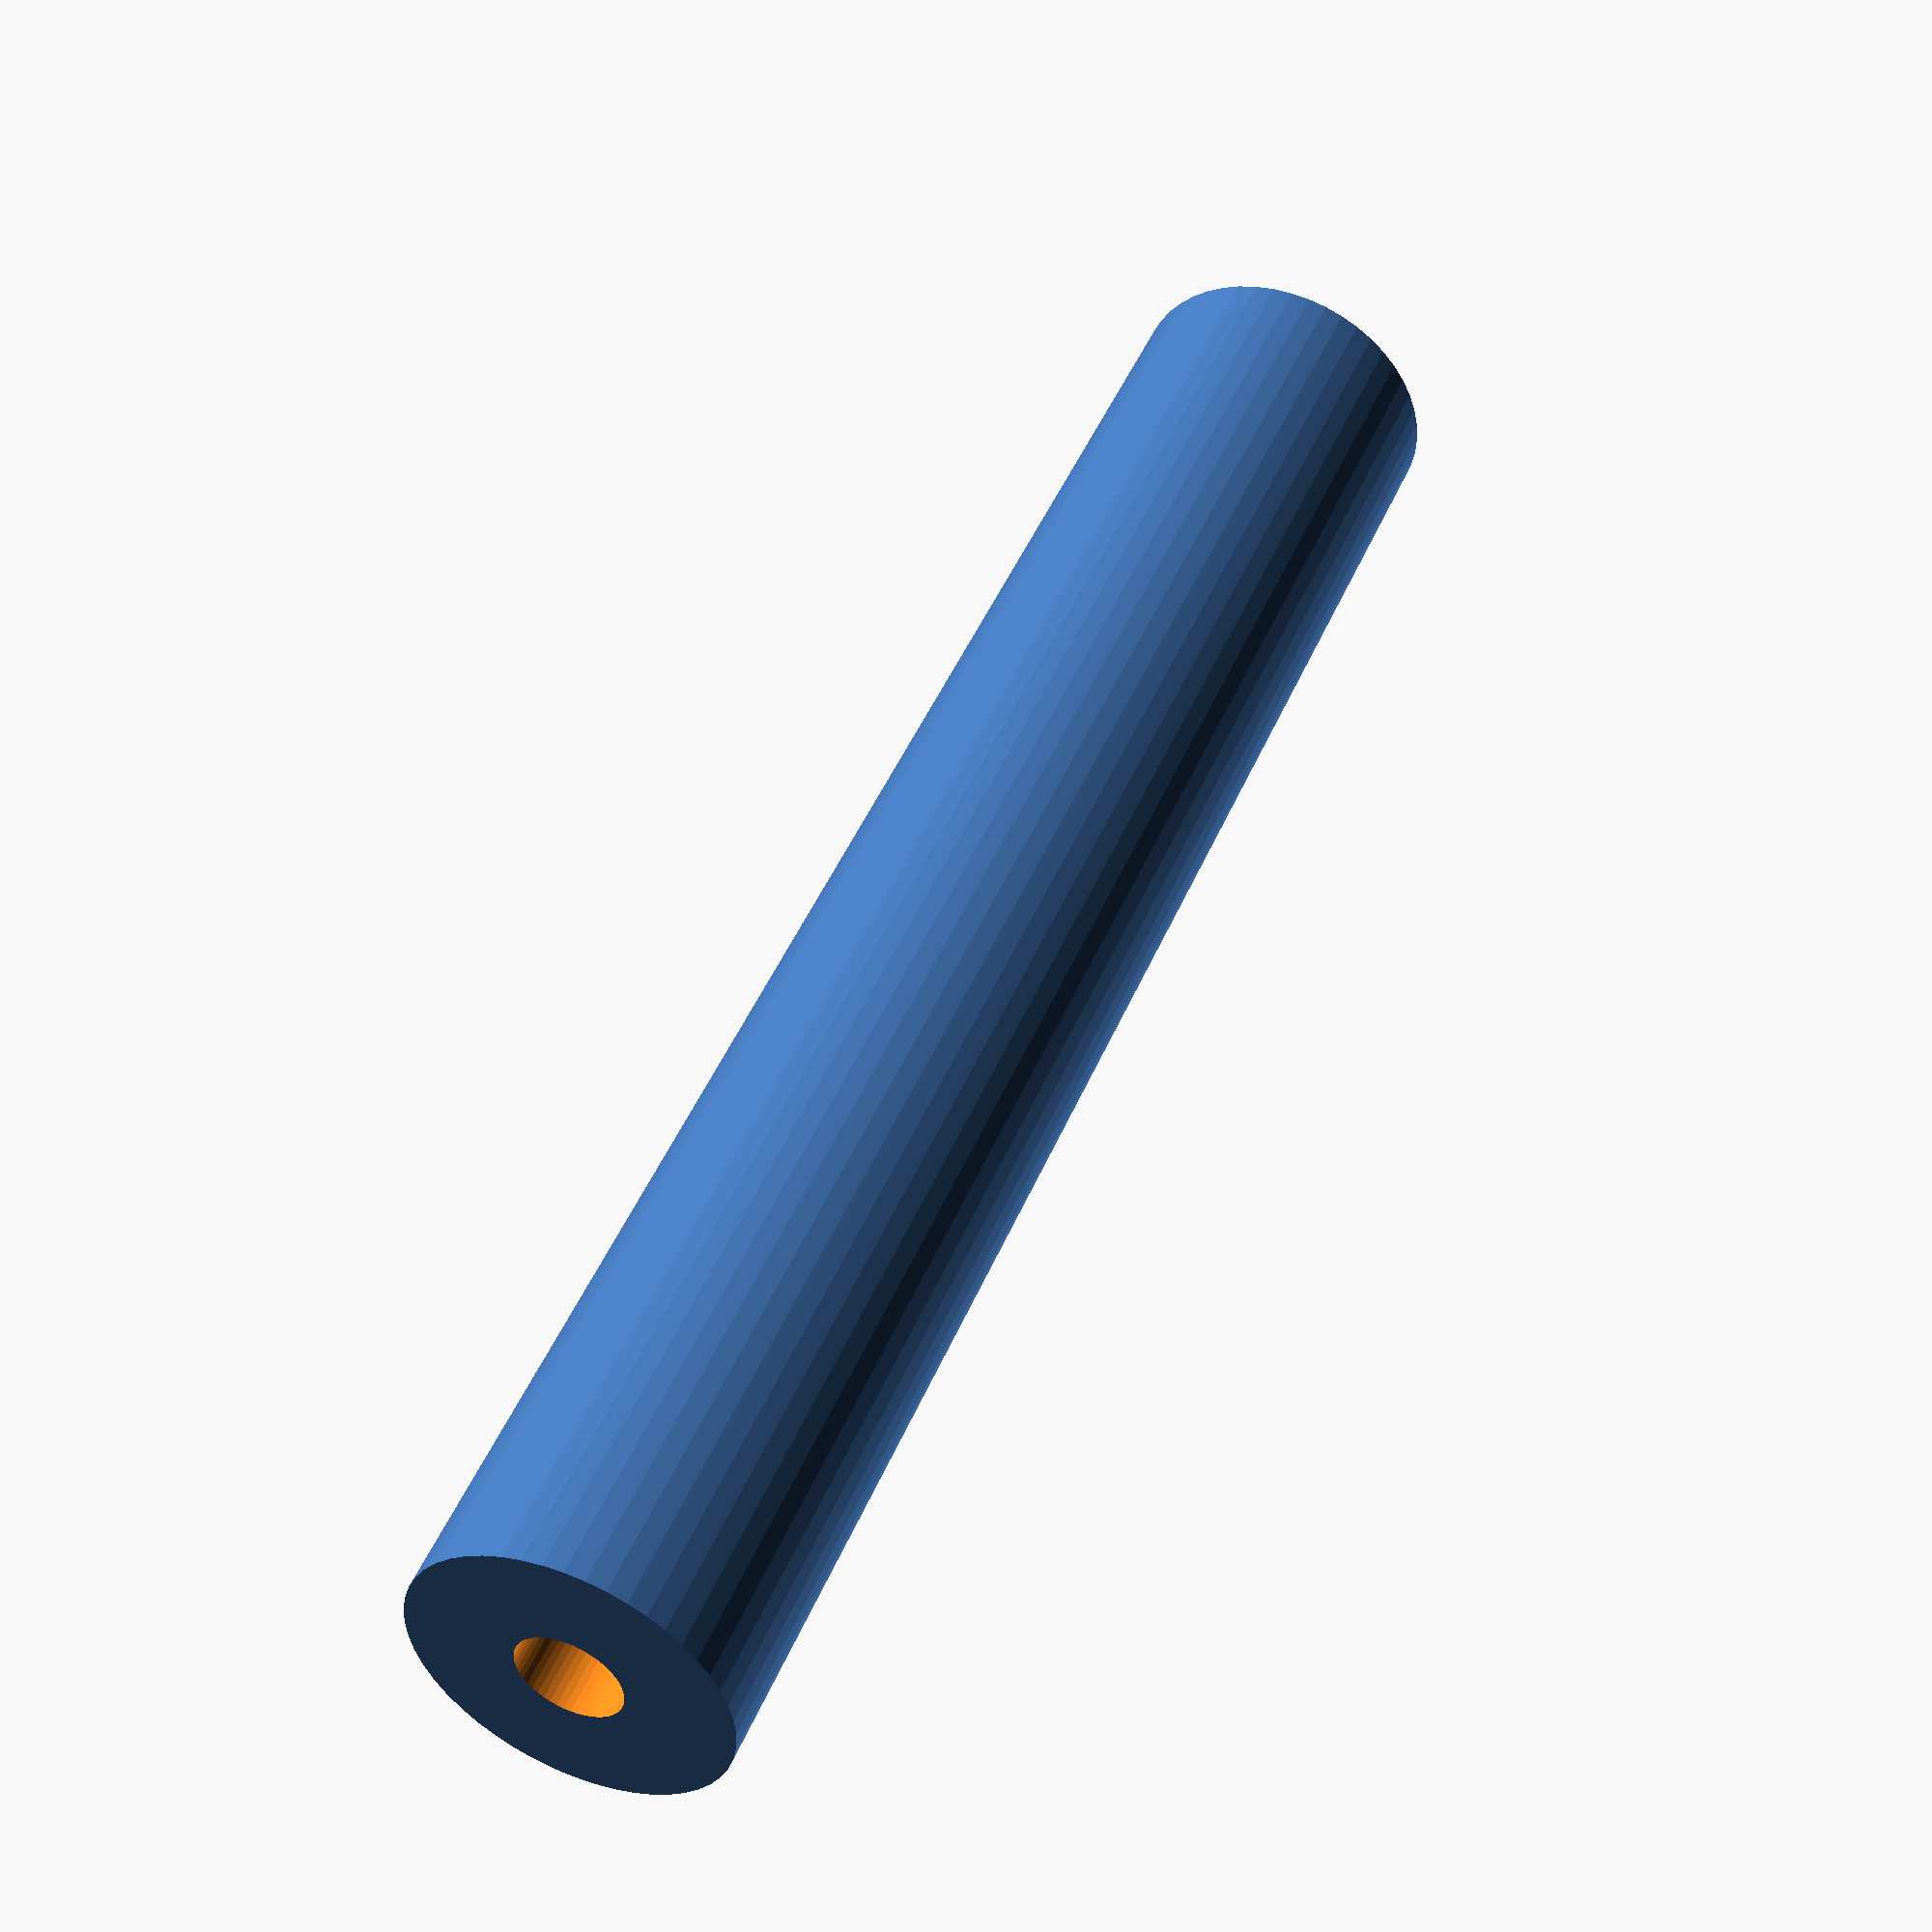
<openscad>
$fn = 50;


difference() {
	union() {
		translate(v = [0, 0, -42.5000000000]) {
			cylinder(h = 85, r = 7.5000000000);
		}
	}
	union() {
		translate(v = [0, 0, -100.0000000000]) {
			cylinder(h = 200, r = 2.5000000000);
		}
	}
}
</openscad>
<views>
elev=312.4 azim=63.3 roll=22.4 proj=p view=solid
</views>
